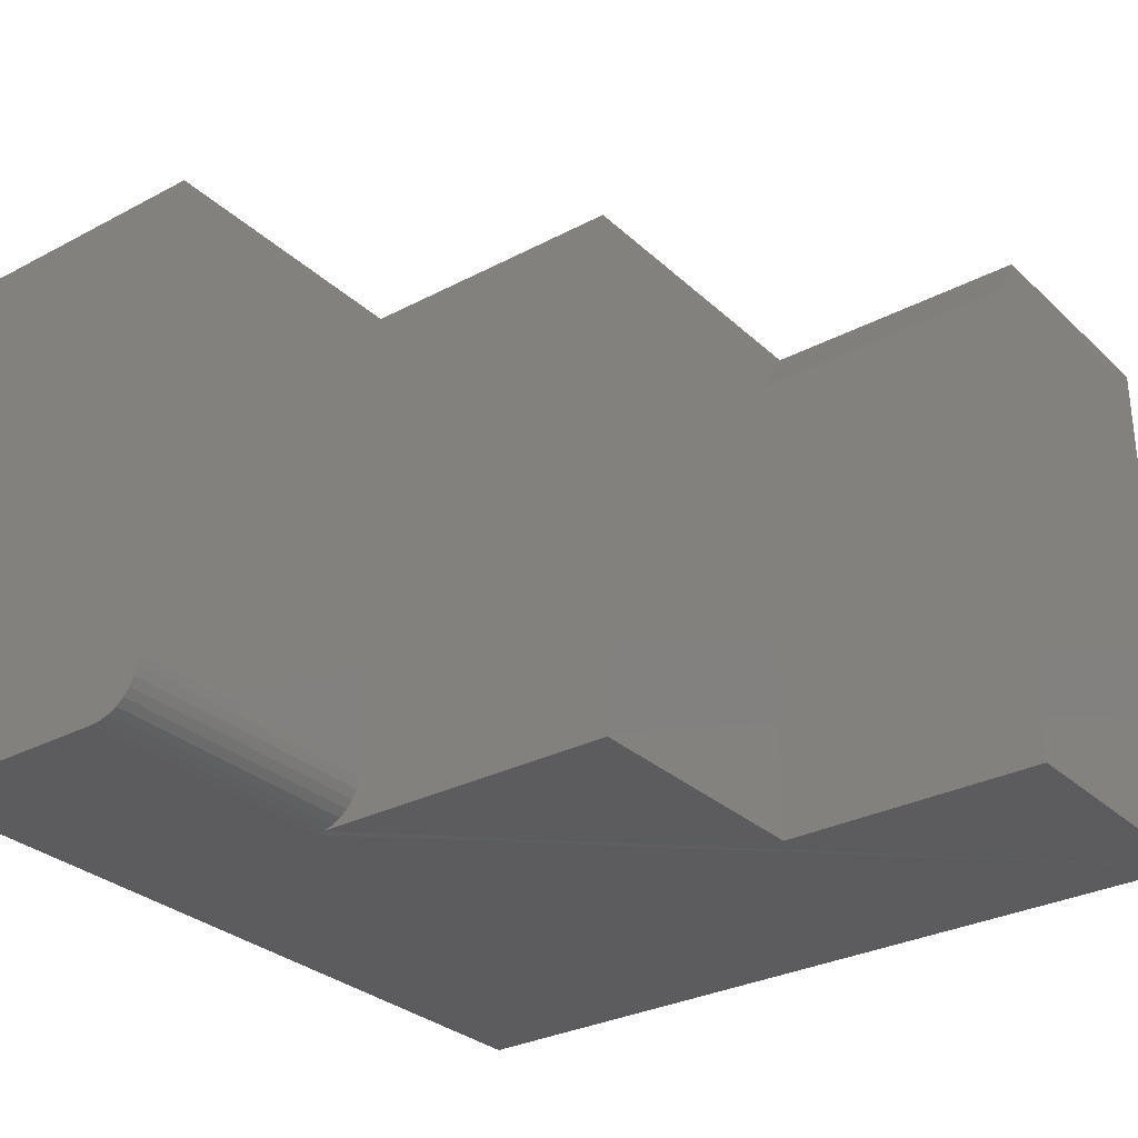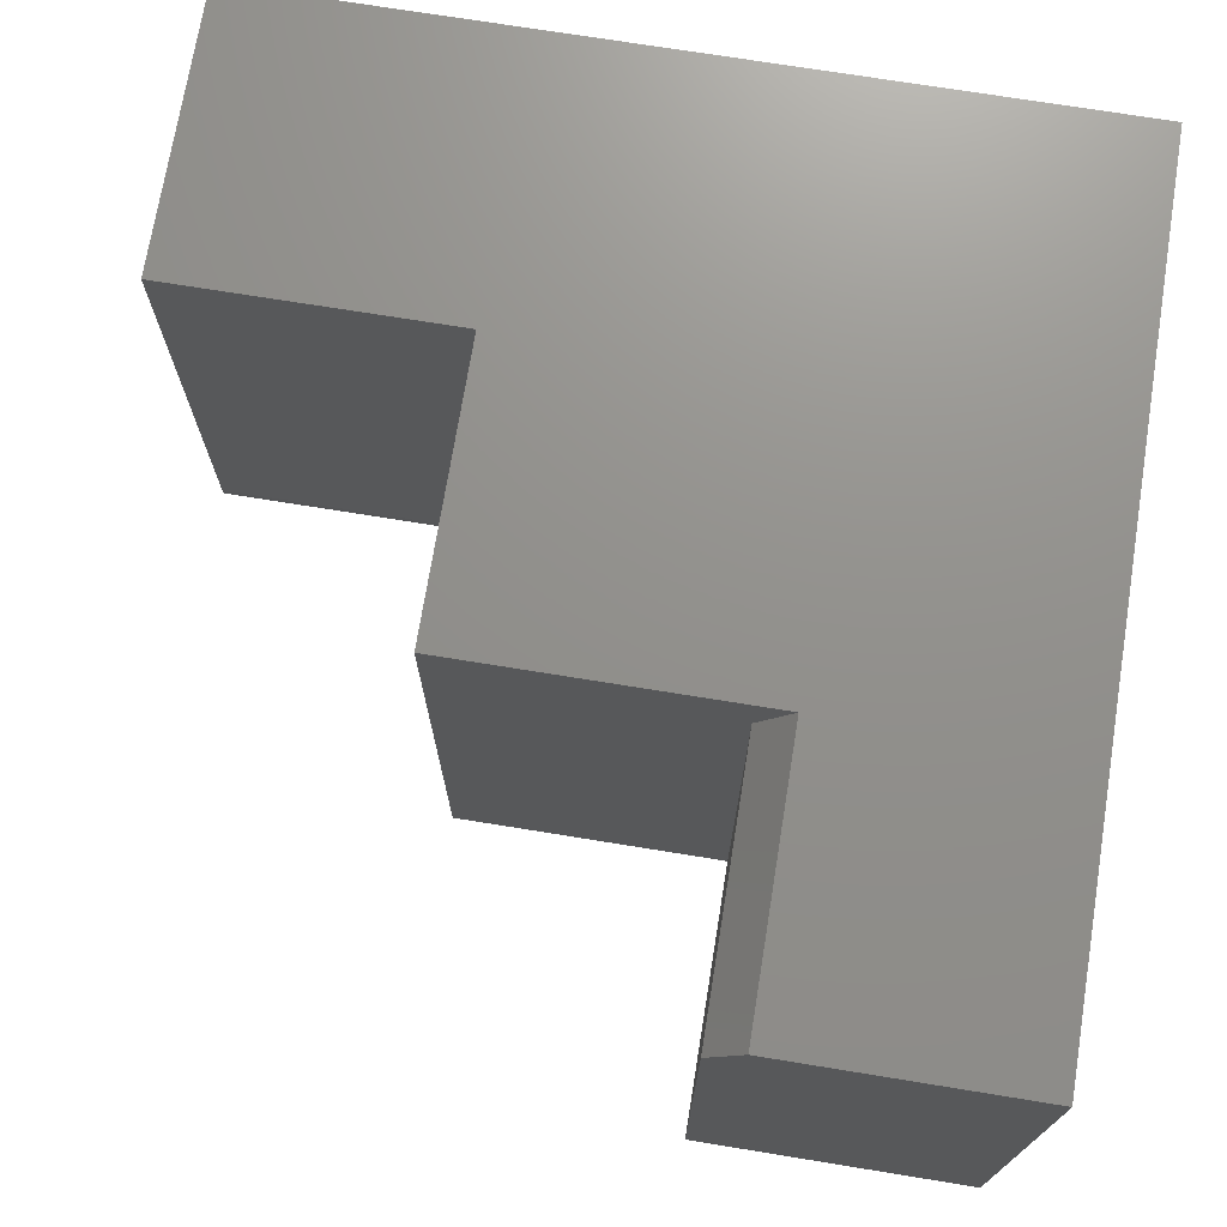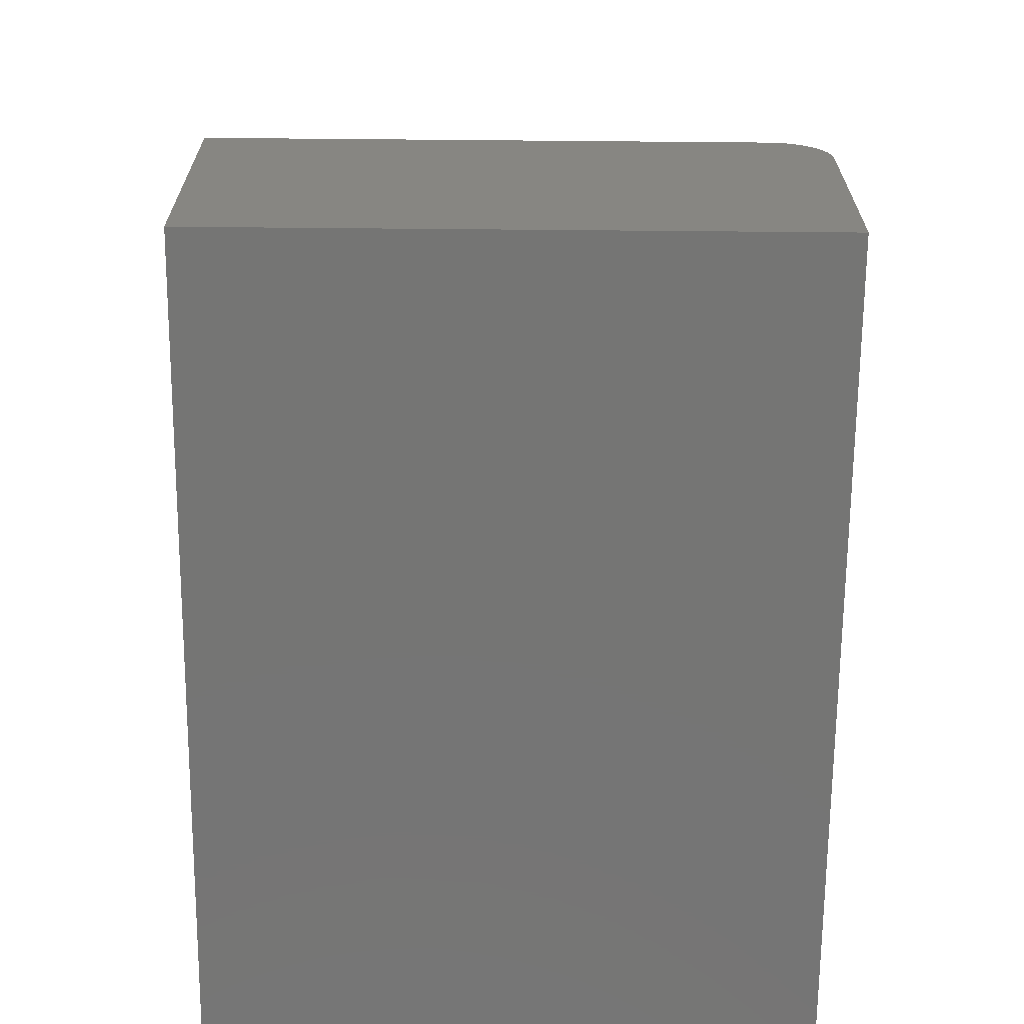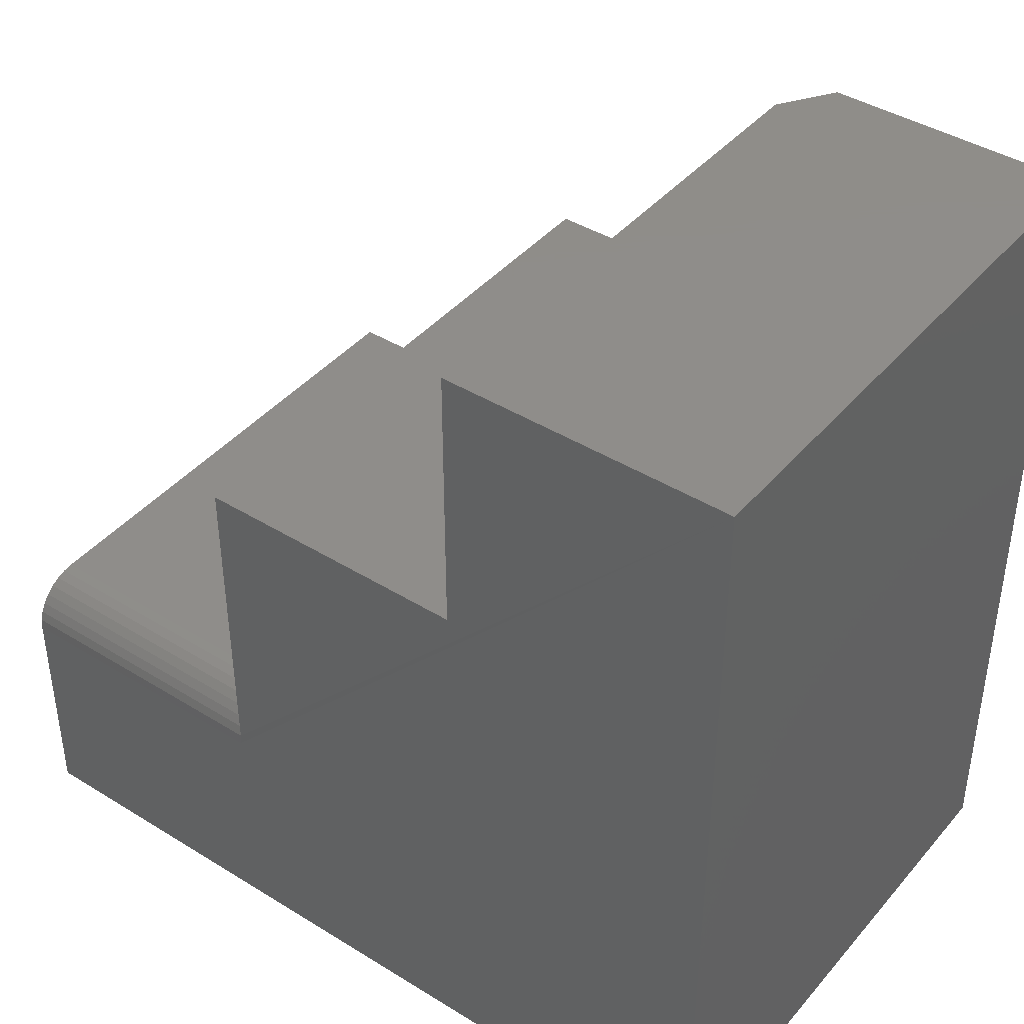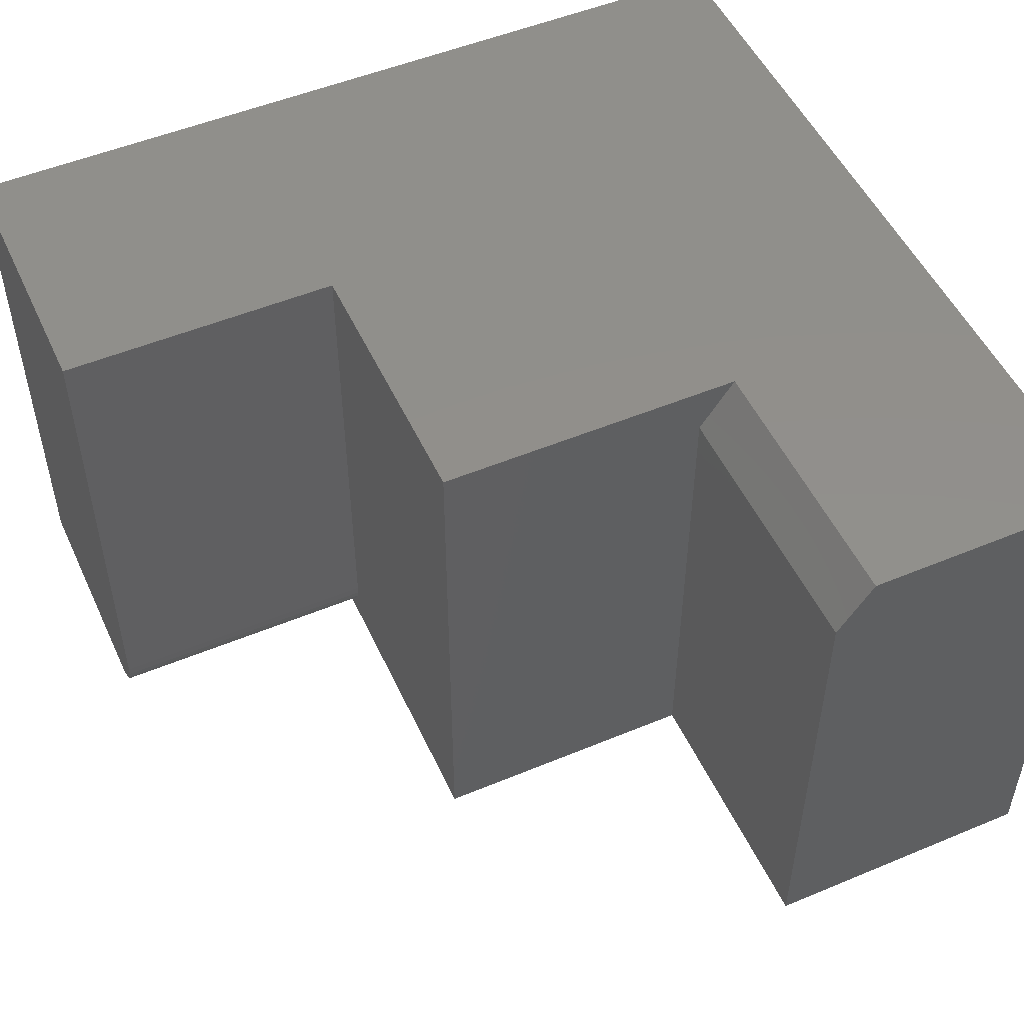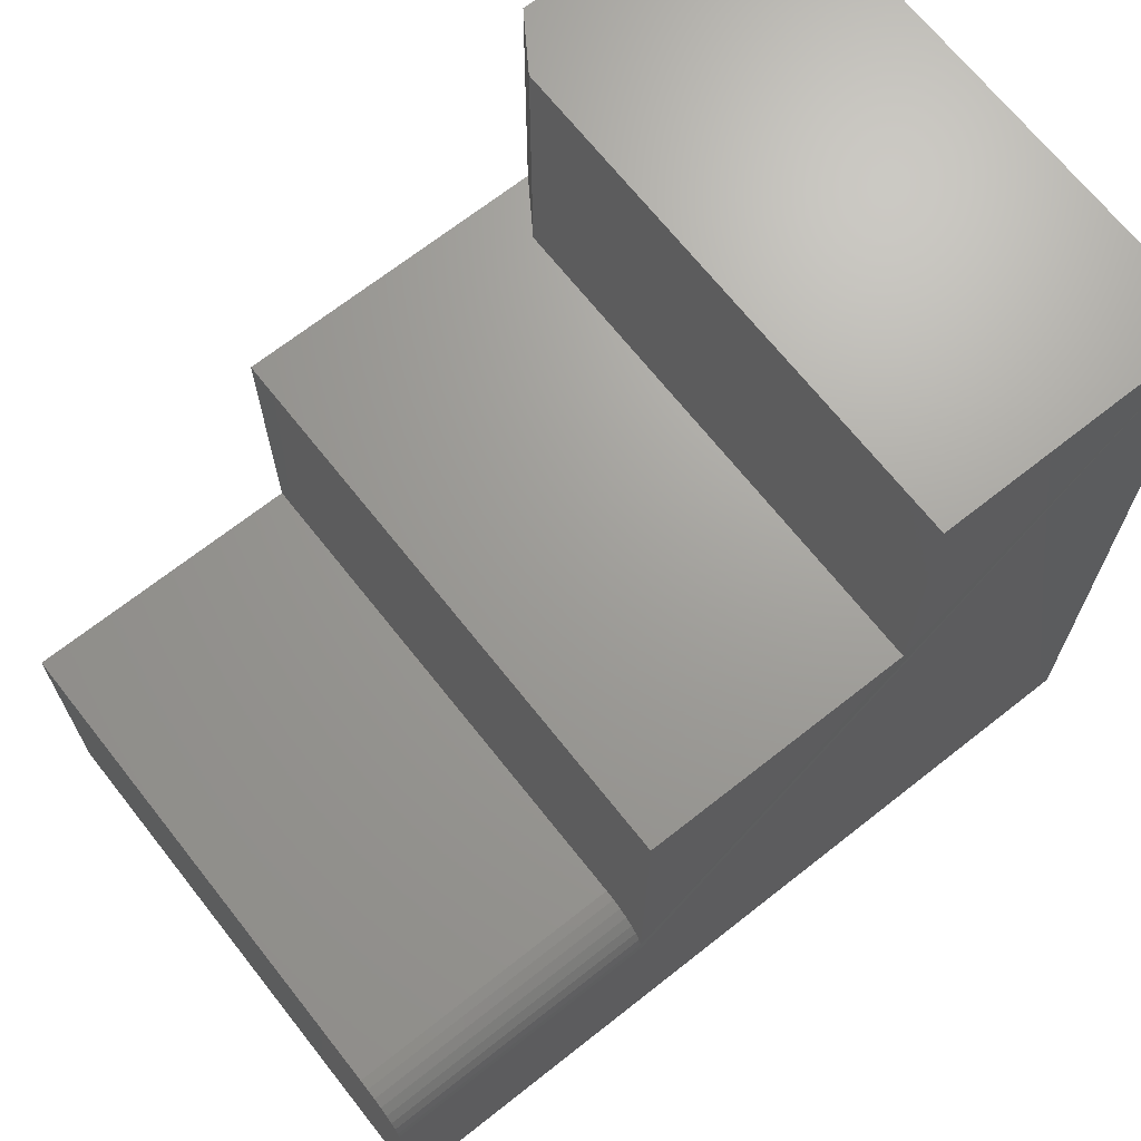
<metadata>
{"format":"stl","ext":"stl","renderer":"f3d","projection":"perspective","resolution":1024,"background":"white","views":[{"elev":-30.1,"azim":-52.6,"up":"+Y"},{"elev":72.3,"azim":9.2,"up":"+Y"},{"elev":-67.2,"azim":-90.5,"up":"+Z"},{"elev":41.8,"azim":36.7,"up":"+Z"},{"elev":51.2,"azim":-24.4,"up":"+Y"},{"elev":68.6,"azim":-38.3,"up":"+Z"}]}
</metadata>
<code>
# stl→obj: 34 verts, 64 faces
v -0.4974 -0.5 0.5053
v -0.2526 -0.5 0.5053
v -0.4974 5.522e-17 0.5053
v -0.2526 -0.04688 0.5053
v -0.2214 5.522e-17 0.5053
v -0.4974 -0.4991 0.2149
v 4.592e-17 -0.5 0.75
v -0.2526 -0.5 0.75
v -0.4974 -0.5 0.2058
v 0 -0.5 -4.592e-17
v -0.75 -0.5 0
v -0.75 -0.5 0.2058
v -0.75 -0.4991 0.2149
v -0.75 -0.4964 0.2237
v -0.75 -0.4921 0.2318
v -0.75 -0.4863 0.2389
v -0.75 -0.4792 0.2447
v -0.75 -0.4711 0.2491
v -0.75 -0.4623 0.2517
v -0.75 -0.4531 0.2526
v -0.75 1.717e-33 0.2526
v -0.75 0 0
v -0.4974 2.805e-17 0.2526
v -0.4974 -0.4531 0.2526
v -0.4974 -0.4623 0.2517
v -0.4974 -0.4711 0.2491
v -0.4974 -0.4792 0.2447
v -0.4974 -0.4863 0.2389
v -0.4974 -0.4921 0.2318
v -0.4974 -0.4964 0.2237
v 0 8.327e-17 -4.592e-17
v 4.592e-17 8.327e-17 0.75
v -0.2214 5.869e-17 0.75
v -0.2526 -0.04688 0.75
f 1 2 3
f 3 2 4
f 3 4 5
f 1 6 2
f 7 8 2
f 7 2 6
f 7 6 9
f 7 9 10
f 11 10 12
f 12 10 9
f 12 13 14
f 11 12 14
f 11 14 15
f 11 15 16
f 11 16 17
f 11 17 18
f 11 18 19
f 11 19 20
f 11 20 21
f 11 21 22
f 23 21 24
f 24 21 20
f 1 3 23
f 1 23 24
f 1 24 25
f 1 25 26
f 1 26 27
f 1 27 28
f 1 28 29
f 1 29 30
f 1 30 6
f 10 31 7
f 7 31 32
f 24 20 25
f 25 20 19
f 25 19 26
f 26 19 18
f 26 18 27
f 27 18 17
f 27 17 28
f 28 17 16
f 28 16 29
f 29 16 15
f 29 15 30
f 30 15 14
f 30 14 6
f 6 14 13
f 6 13 9
f 9 13 12
f 32 31 33
f 33 31 5
f 31 23 5
f 5 23 3
f 22 21 31
f 31 21 23
f 34 4 8
f 8 4 2
f 8 7 34
f 34 7 32
f 34 32 33
f 11 22 10
f 10 22 31
f 34 33 4
f 4 33 5

</code>
